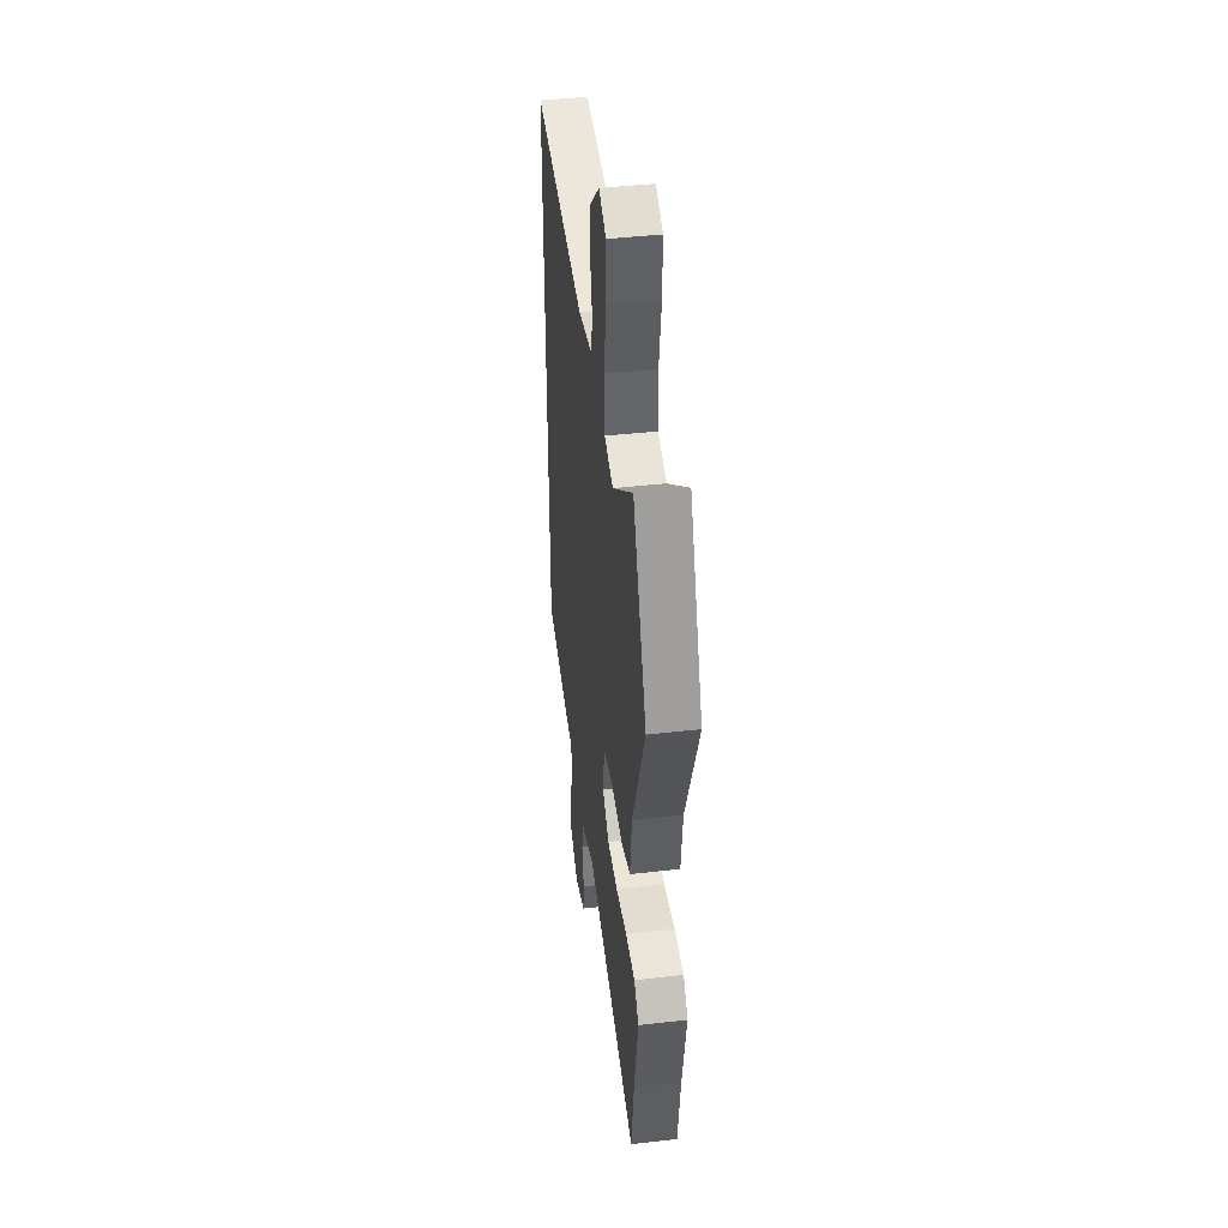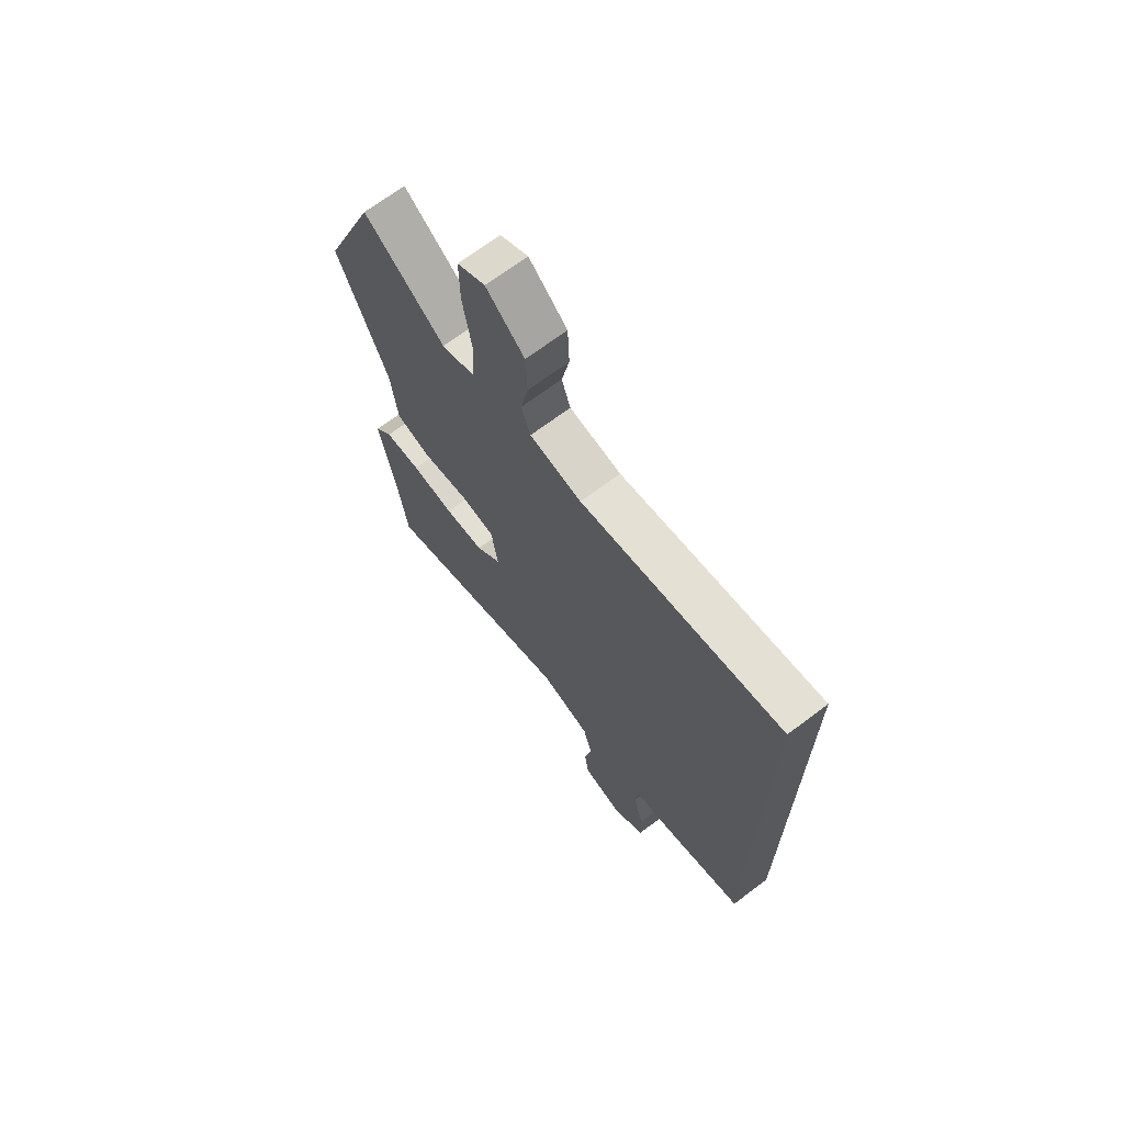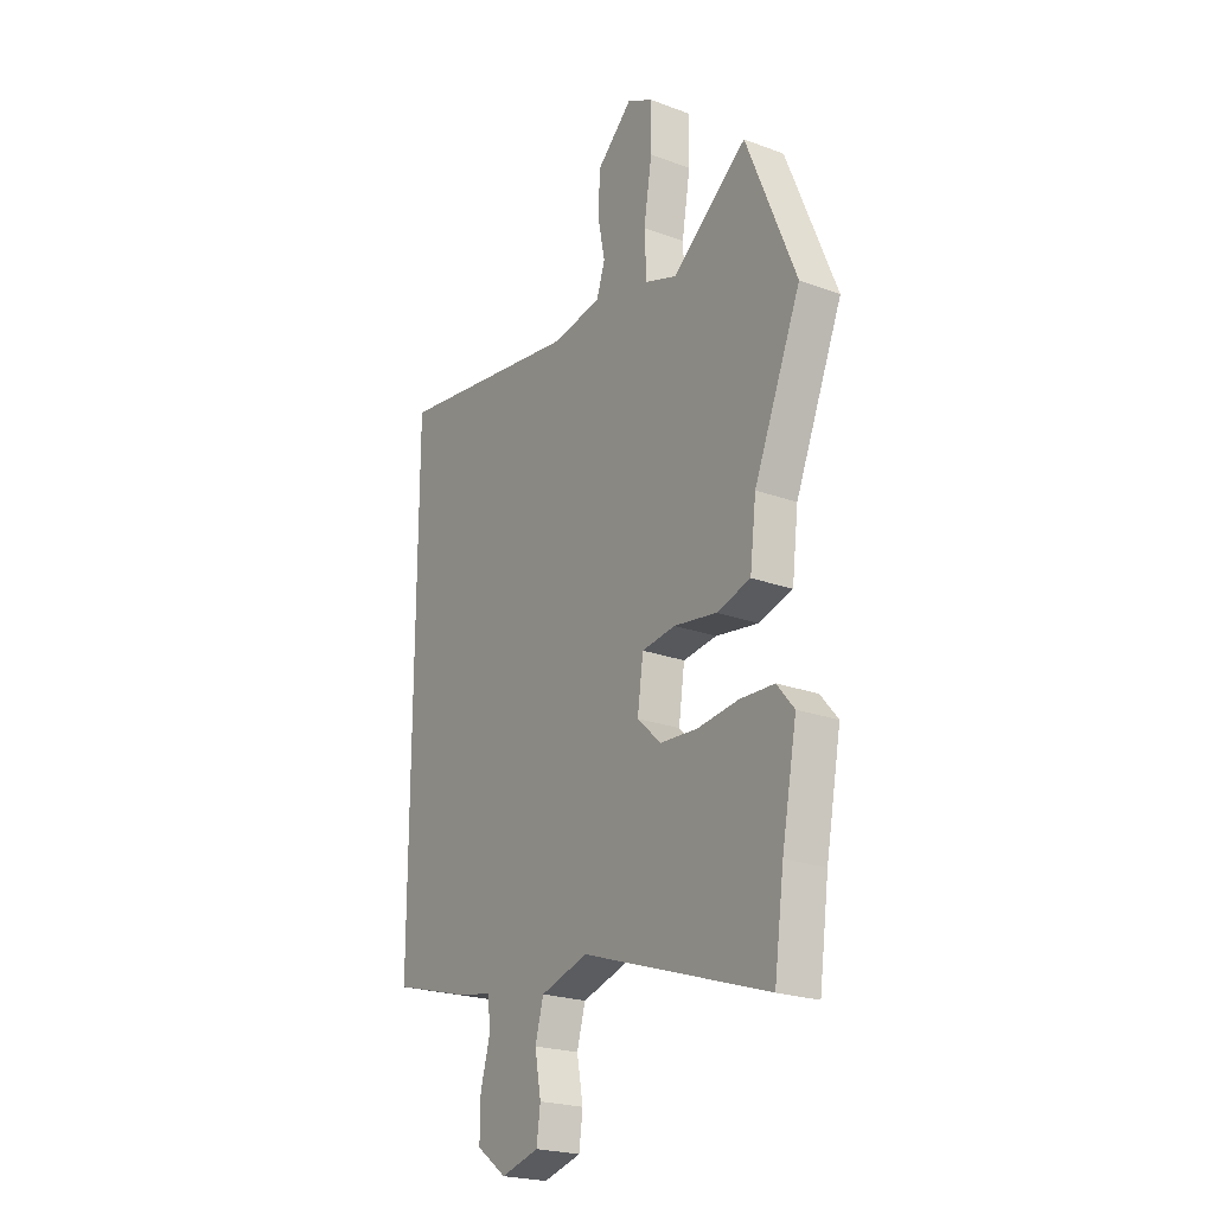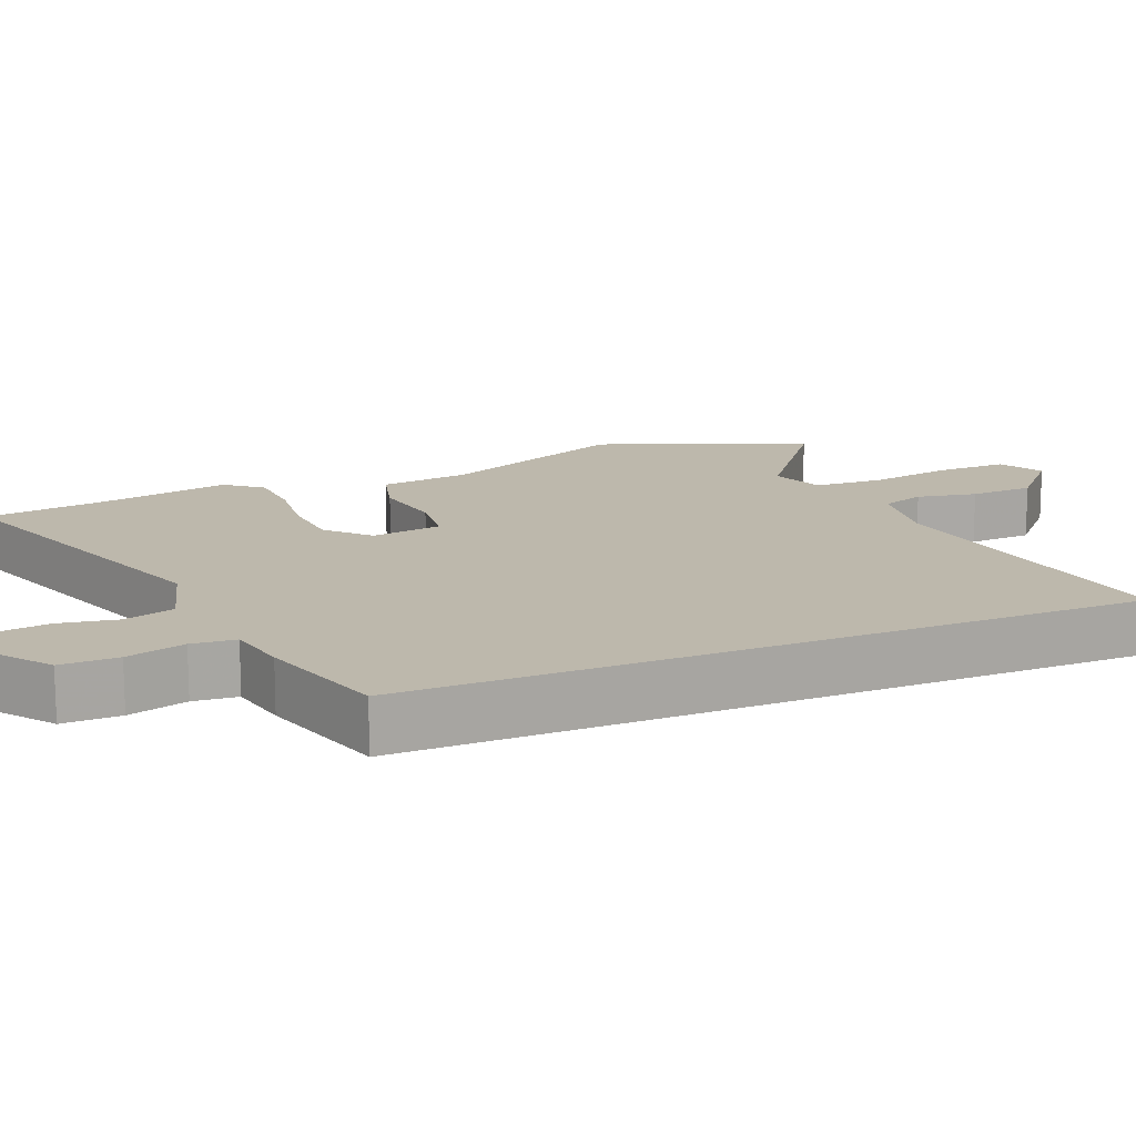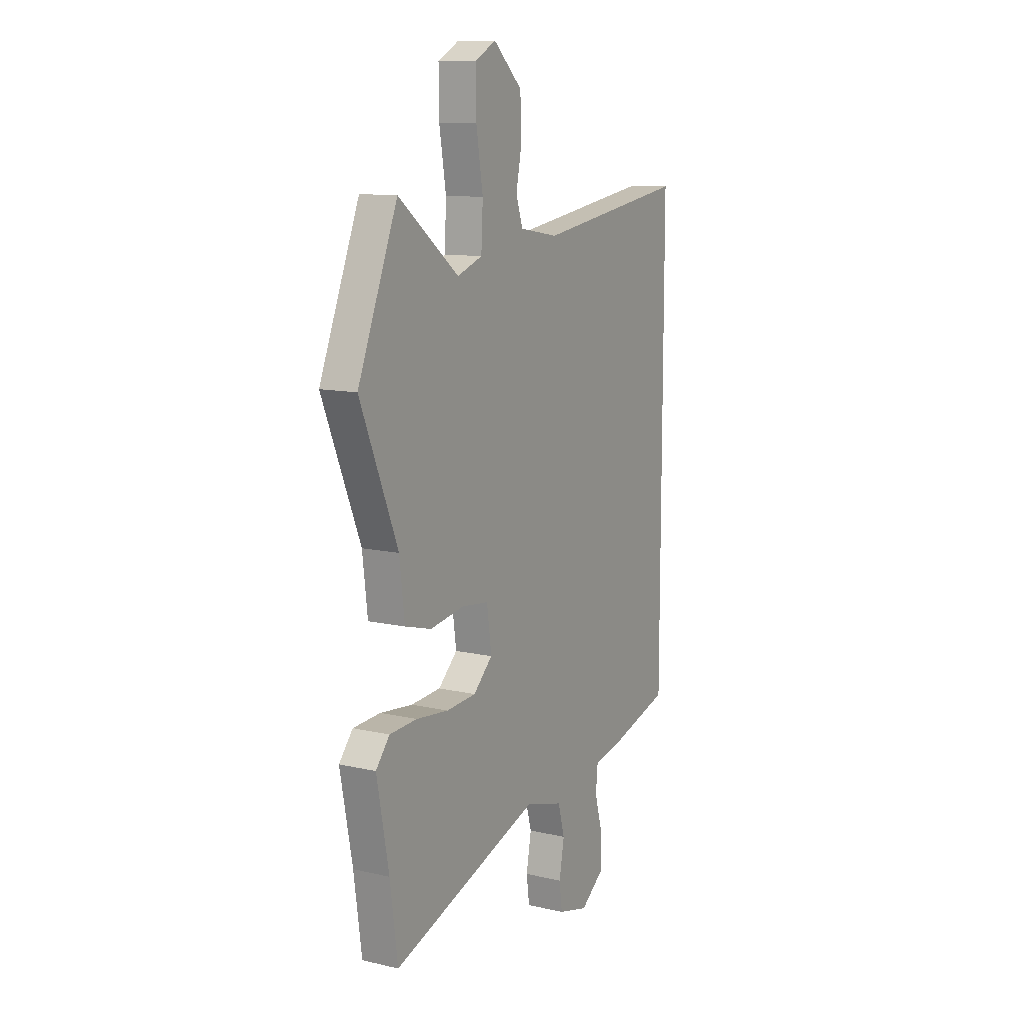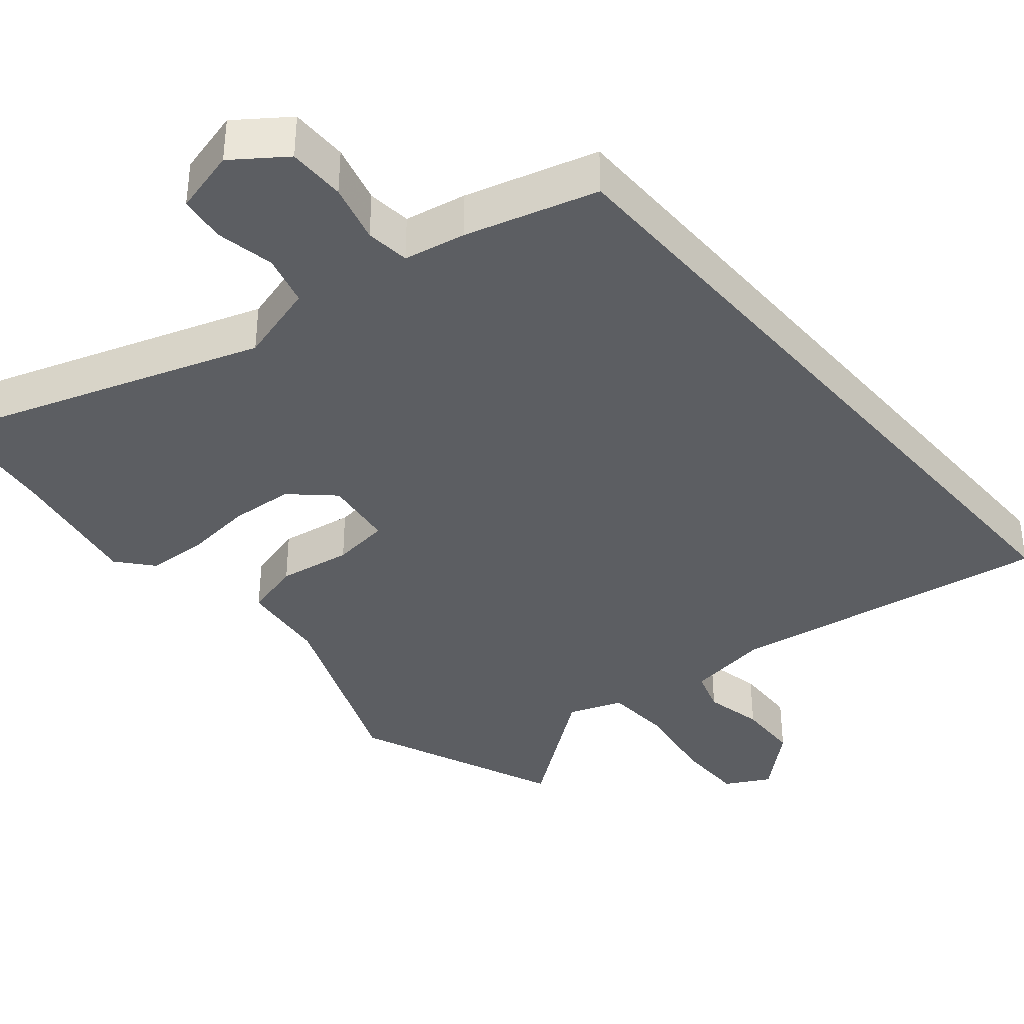
<metadata>
{"format":"obj","ext":"obj","renderer":"f3d","projection":"perspective","resolution":1024,"background":"white","views":[{"elev":41.8,"azim":82.1,"up":"+Z"},{"elev":69.1,"azim":-127.0,"up":"+Z"},{"elev":-22.7,"azim":57.5,"up":"+Z"},{"elev":14.9,"azim":-112.9,"up":"+Y"},{"elev":11.3,"azim":119.3,"up":"+Z"},{"elev":-37.5,"azim":-139.7,"up":"+Y"}]}
</metadata>
<code>
v -0.5 0.07 0.578
v -0.051 0.07 0.511
v 0.065 0.07 0.53
v 0.085 0.07 0.59
v 0.068 0.07 0.673
v 0.072 0.07 0.762
v 0.157 0.07 0.839
v 0.219 0.07 0.806
v 0.218 0.07 0.708
v 0.198 0.07 0.589
v 0.203 0.07 0.493
v 0.278 0.07 0.466
v 0.458 0.07 0.603
v 0.576 0.07 0.314
v 0.464 0.07 0.045
v 0.449 0.07 -0.078
v 0.369 0.07 -0.1
v 0.267 0.07 -0.084
v 0.187 0.07 -0.094
v 0.173 0.07 -0.192
v 0.23 0.07 -0.245
v 0.319 0.07 -0.251
v 0.416 0.07 -0.24
v 0.498 0.07 -0.244
v 0.539 0.07 -0.293
v 0.503 0.07 -0.481
v 0.48 0.07 -0.647
v 0.037 0.07 -0.499
v -0.076 0.07 -0.532
v -0.096 0.07 -0.603
v -0.081 0.07 -0.684
v -0.09 0.07 -0.749
v -0.18 0.07 -0.773
v -0.251 0.07 -0.721
v -0.25 0.07 -0.641
v -0.227 0.07 -0.559
v -0.233 0.07 -0.498
v -0.318 0.07 -0.482
v -0.5 0.07 -0.431
v -0.5 0 0.578
v -0.051 0 0.511
v 0.065 0 0.53
v 0.085 0 0.59
v 0.068 0 0.673
v 0.072 0 0.762
v 0.157 0 0.839
v 0.219 0 0.806
v 0.218 0 0.708
v 0.198 0 0.589
v 0.203 0 0.493
v 0.278 0 0.466
v 0.458 0 0.603
v 0.576 0 0.314
v 0.464 0 0.045
v 0.449 0 -0.078
v 0.369 0 -0.1
v 0.267 0 -0.084
v 0.187 0 -0.094
v 0.173 0 -0.192
v 0.23 0 -0.245
v 0.319 0 -0.251
v 0.416 0 -0.24
v 0.498 0 -0.244
v 0.539 0 -0.293
v 0.503 0 -0.481
v 0.48 0 -0.647
v 0.037 0 -0.499
v -0.076 0 -0.532
v -0.096 0 -0.603
v -0.081 0 -0.684
v -0.09 0 -0.749
v -0.18 0 -0.773
v -0.251 0 -0.721
v -0.25 0 -0.641
v -0.227 0 -0.559
v -0.233 0 -0.498
v -0.318 0 -0.482
v -0.5 0 -0.431
f 37 38 39 1
f 33 34 35 36
f 33 36 37
f 30 31 32 33
f 29 30 33 37
f 28 29 37 1
f 26 27 28
f 22 23 24 25
f 21 22 25 26
f 15 16 17 18
f 15 18 19
f 12 13 14 15
f 11 12 15 19
f 10 11 19 20
f 8 9 10
f 7 8 10
f 4 5 6 7
f 4 7 10 20
f 28 1 2
f 28 2 3
f 21 26 28
f 20 21 28
f 3 4 20 28
f 40 78 77 76
f 75 74 73 72
f 76 75 72
f 72 71 70 69
f 76 72 69 68
f 40 76 68 67
f 67 66 65
f 64 63 62 61
f 65 64 61 60
f 57 56 55 54
f 58 57 54
f 54 53 52 51
f 58 54 51 50
f 59 58 50 49
f 49 48 47
f 49 47 46
f 46 45 44 43
f 59 49 46 43
f 41 40 67
f 42 41 67
f 67 65 60
f 67 60 59
f 67 59 43 42
f 1 40 41 2
f 2 41 42 3
f 3 42 43 4
f 4 43 44 5
f 5 44 45 6
f 6 45 46 7
f 7 46 47 8
f 8 47 48 9
f 9 48 49 10
f 10 49 50 11
f 11 50 51 12
f 12 51 52 13
f 13 52 53 14
f 14 53 54 15
f 15 54 55 16
f 16 55 56 17
f 17 56 57 18
f 18 57 58 19
f 19 58 59 20
f 20 59 60 21
f 21 60 61 22
f 22 61 62 23
f 23 62 63 24
f 24 63 64 25
f 25 64 65 26
f 26 65 66 27
f 27 66 67 28
f 28 67 68 29
f 29 68 69 30
f 30 69 70 31
f 31 70 71 32
f 32 71 72 33
f 33 72 73 34
f 34 73 74 35
f 35 74 75 36
f 36 75 76 37
f 37 76 77 38
f 38 77 78 39
f 39 78 40 1

</code>
